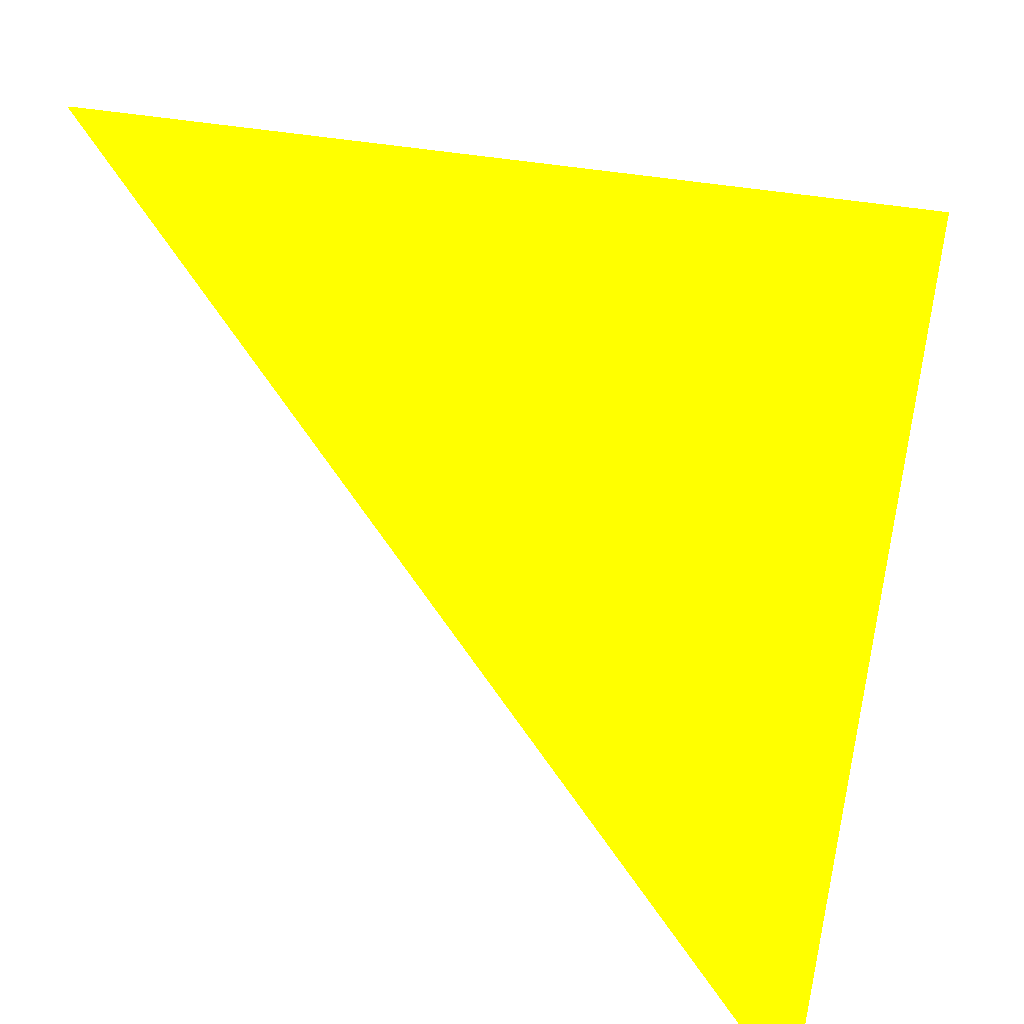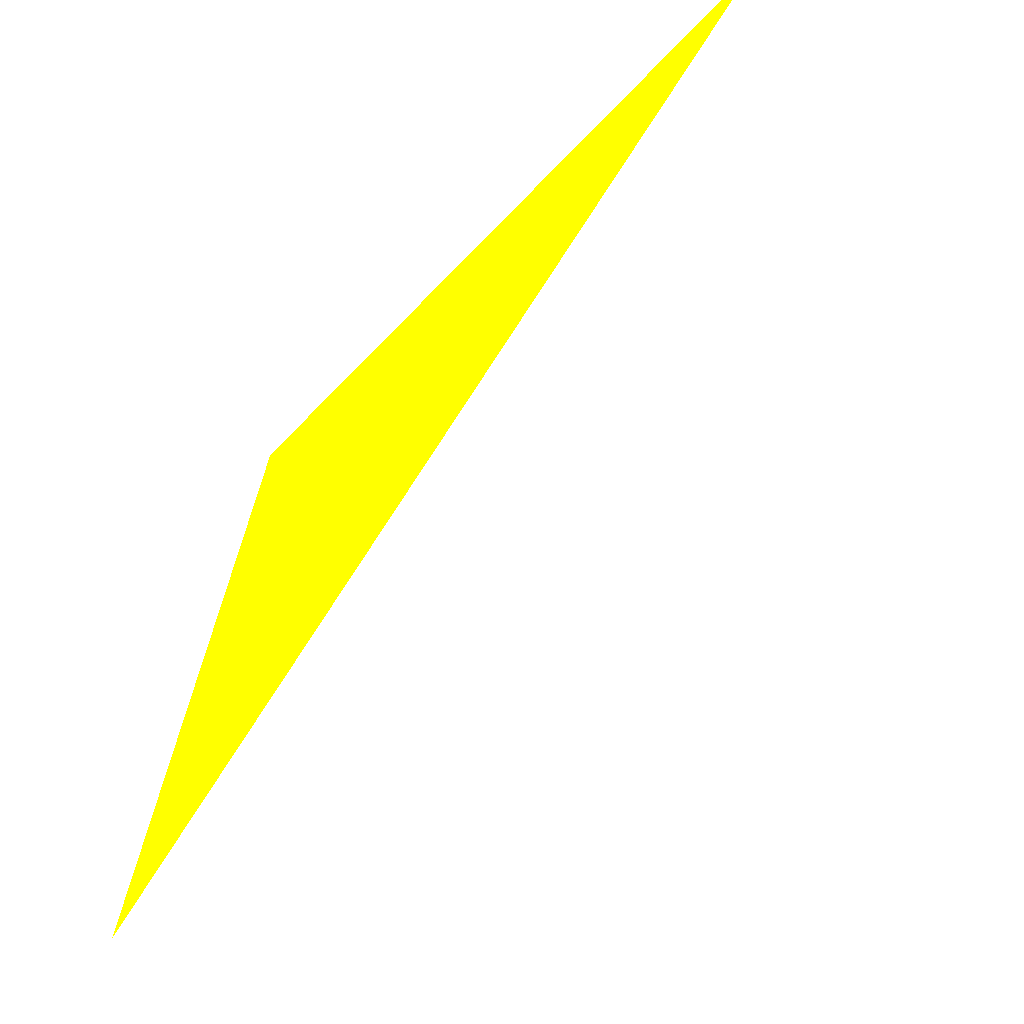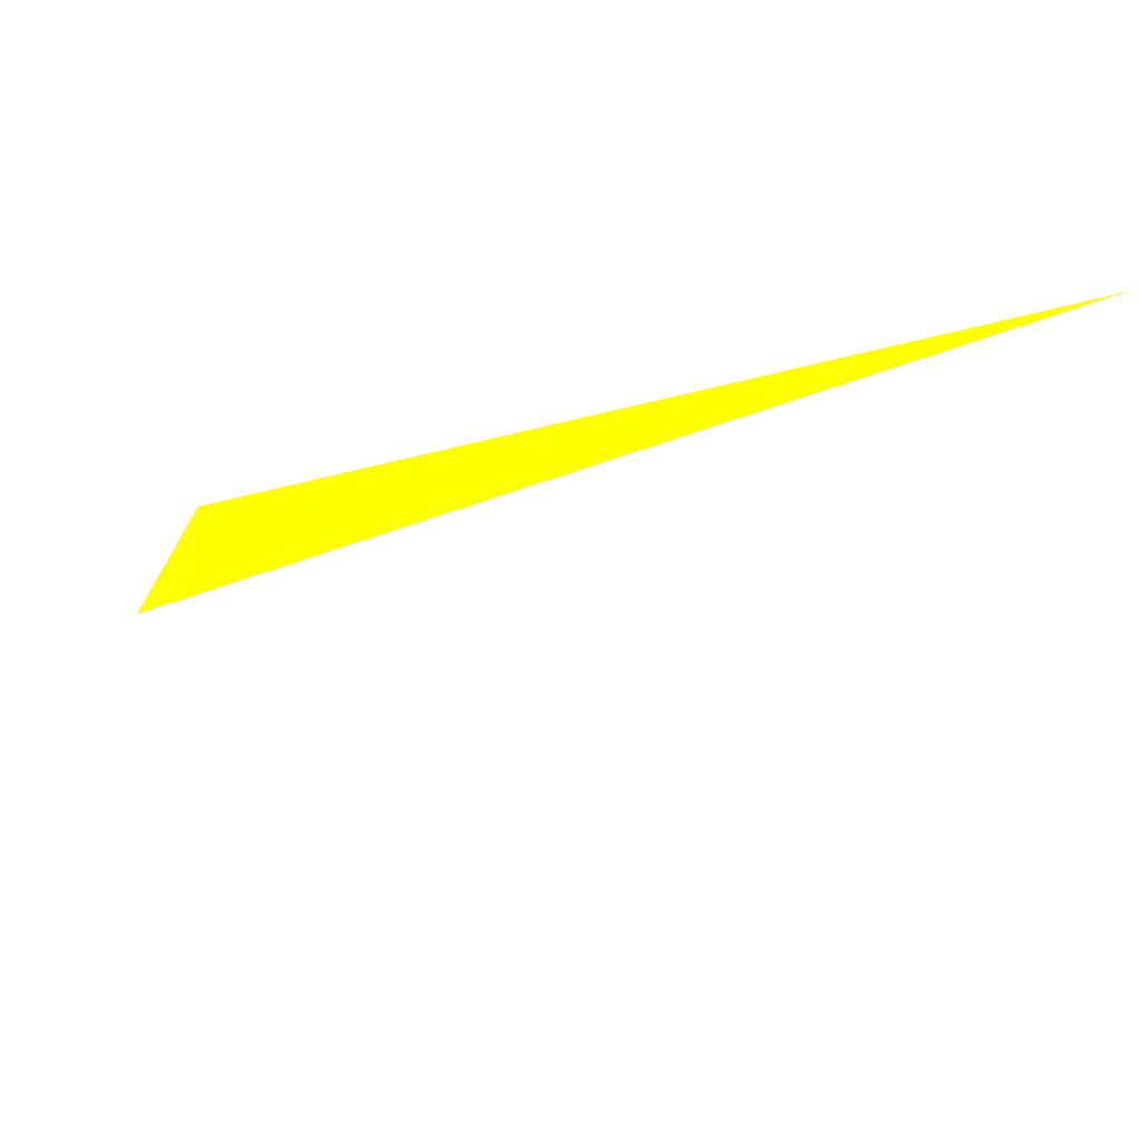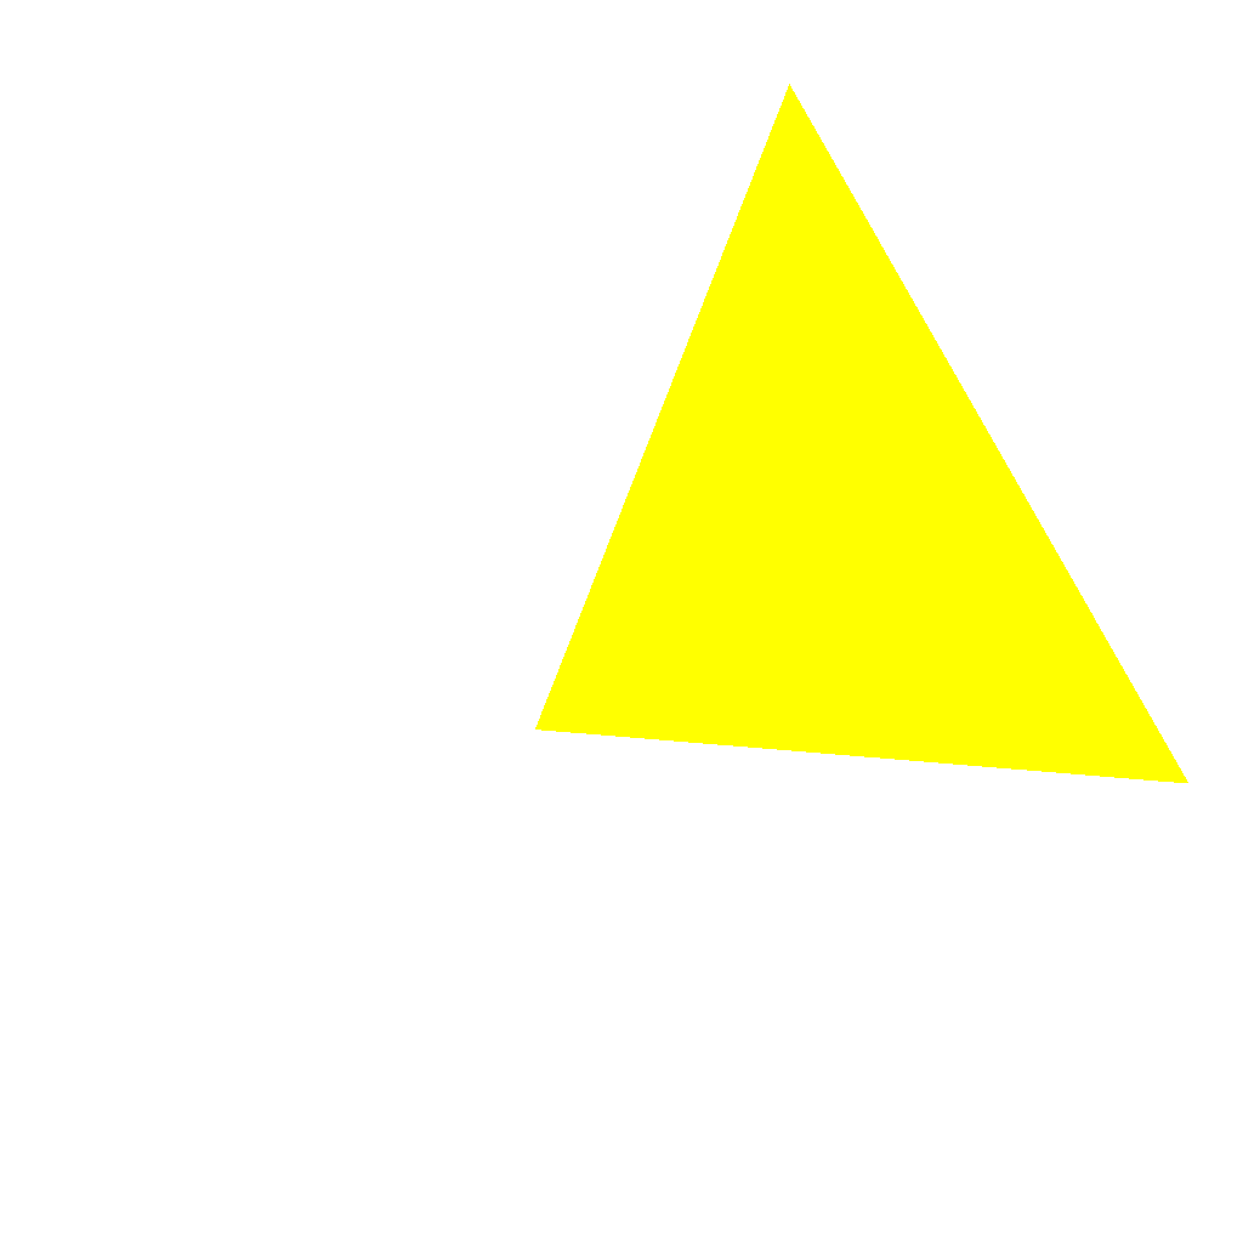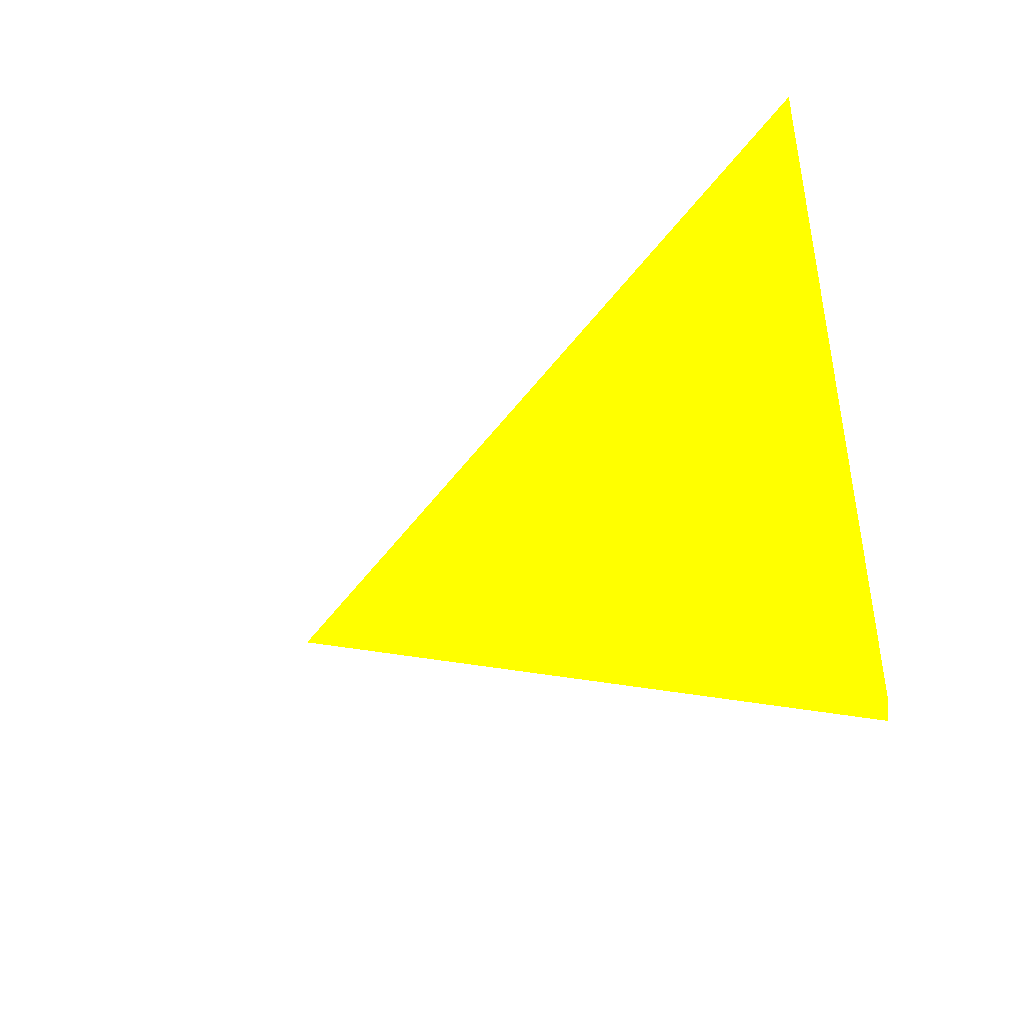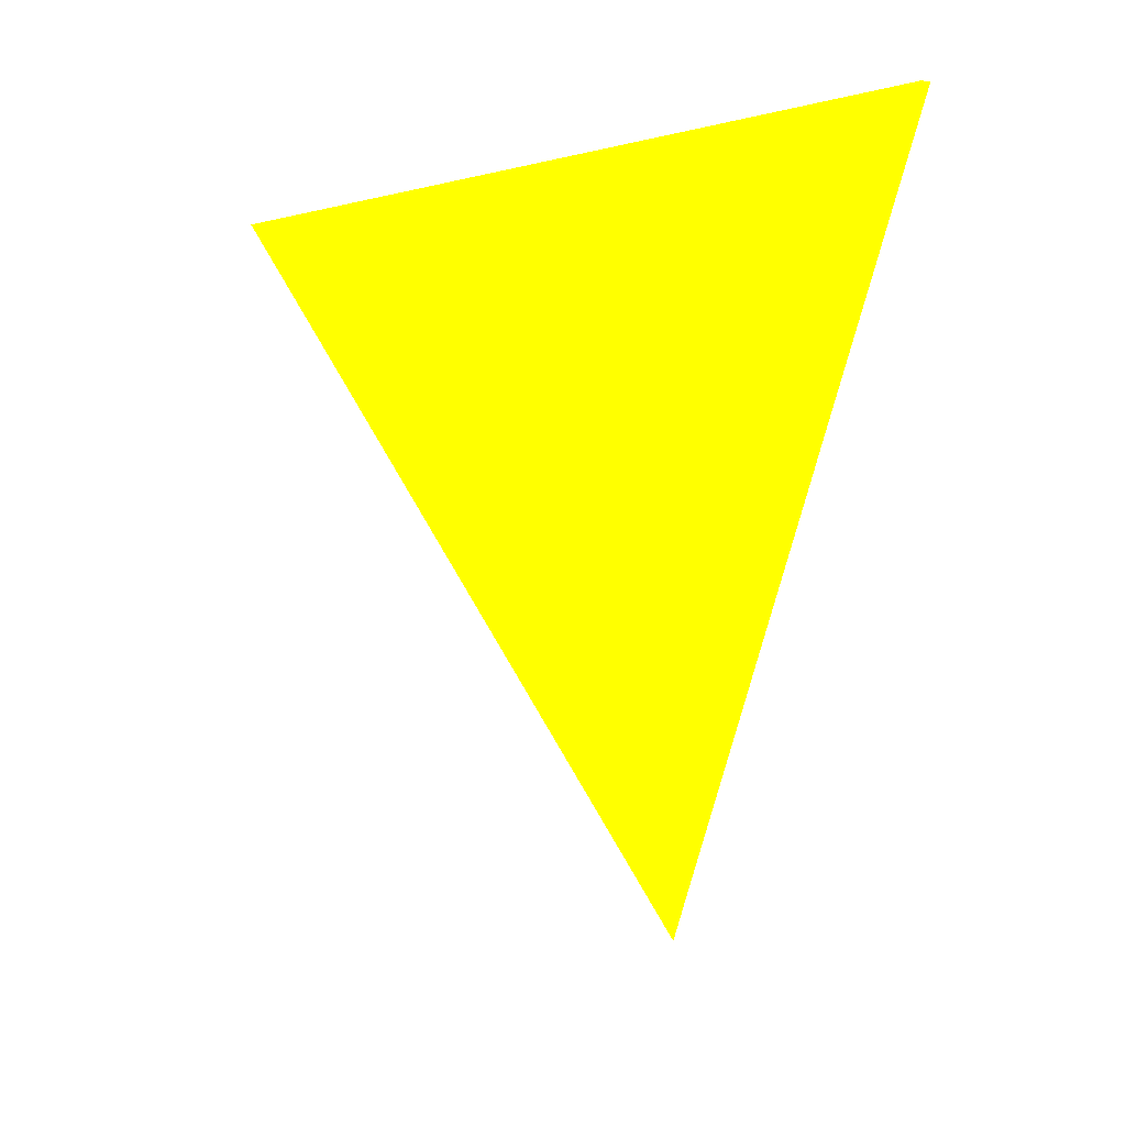
<metadata>
{"format":"obj","ext":"obj","renderer":"f3d","projection":"perspective","resolution":1024,"background":"white","views":[{"elev":21.6,"azim":38.0,"up":"+Y"},{"elev":39.9,"azim":138.7,"up":"+Y"},{"elev":-25.9,"azim":168.2,"up":"+Z"},{"elev":-27.5,"azim":35.2,"up":"+Z"},{"elev":-31.2,"azim":19.5,"up":"+Z"},{"elev":-12.0,"azim":62.6,"up":"+Y"}]}
</metadata>
<code>
o geometry_0
v 6.125e+05 5.855e+06 660.8 1 1 0
v 6.125e+05 5.855e+06 660.9 1 1 0
v 6.125e+05 5.855e+06 663.6 1 1 0
v 6.125e+05 5.855e+06 663.6 1 1 0
v 6.125e+05 5.855e+06 663.5 1 1 0
f 4 5 3
f 3 1 2
f 3 5 1
f 4 2 5
f 3 2 4
f 5 2 1

</code>
